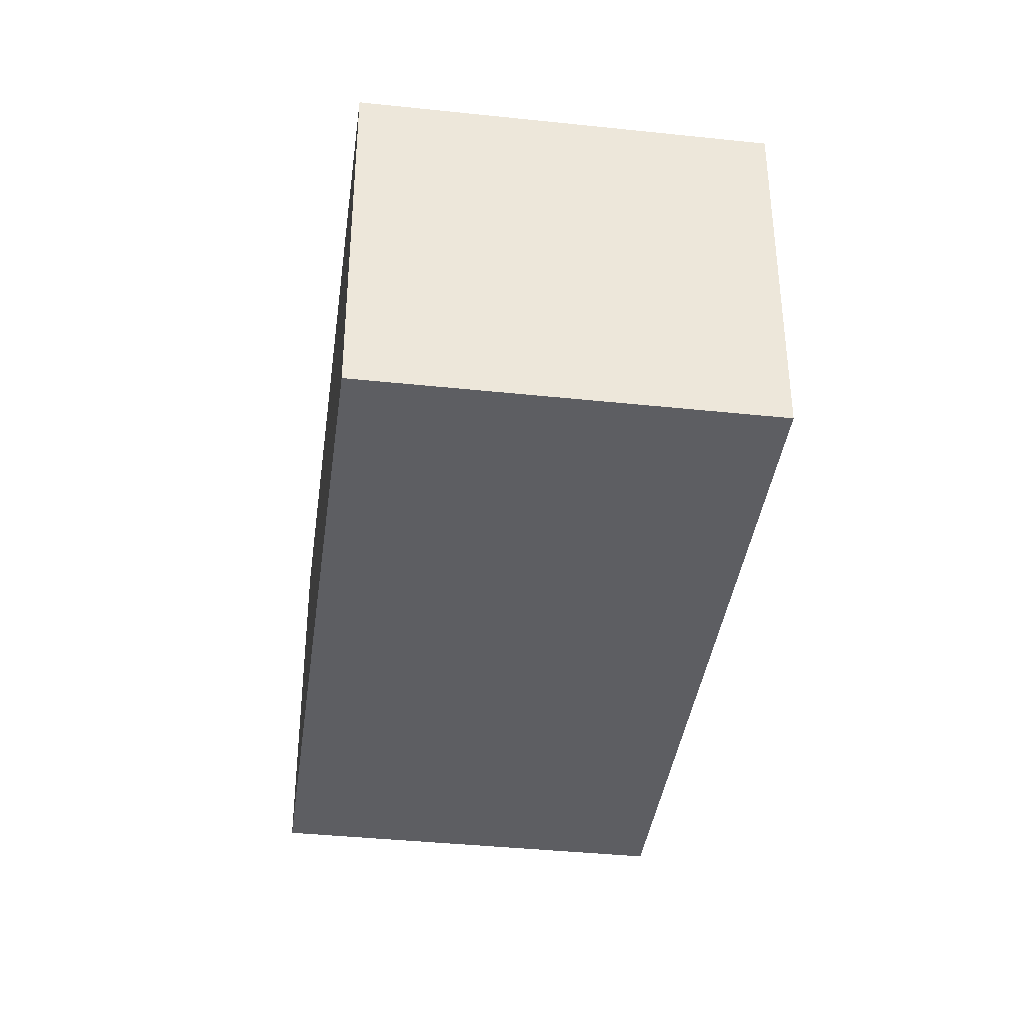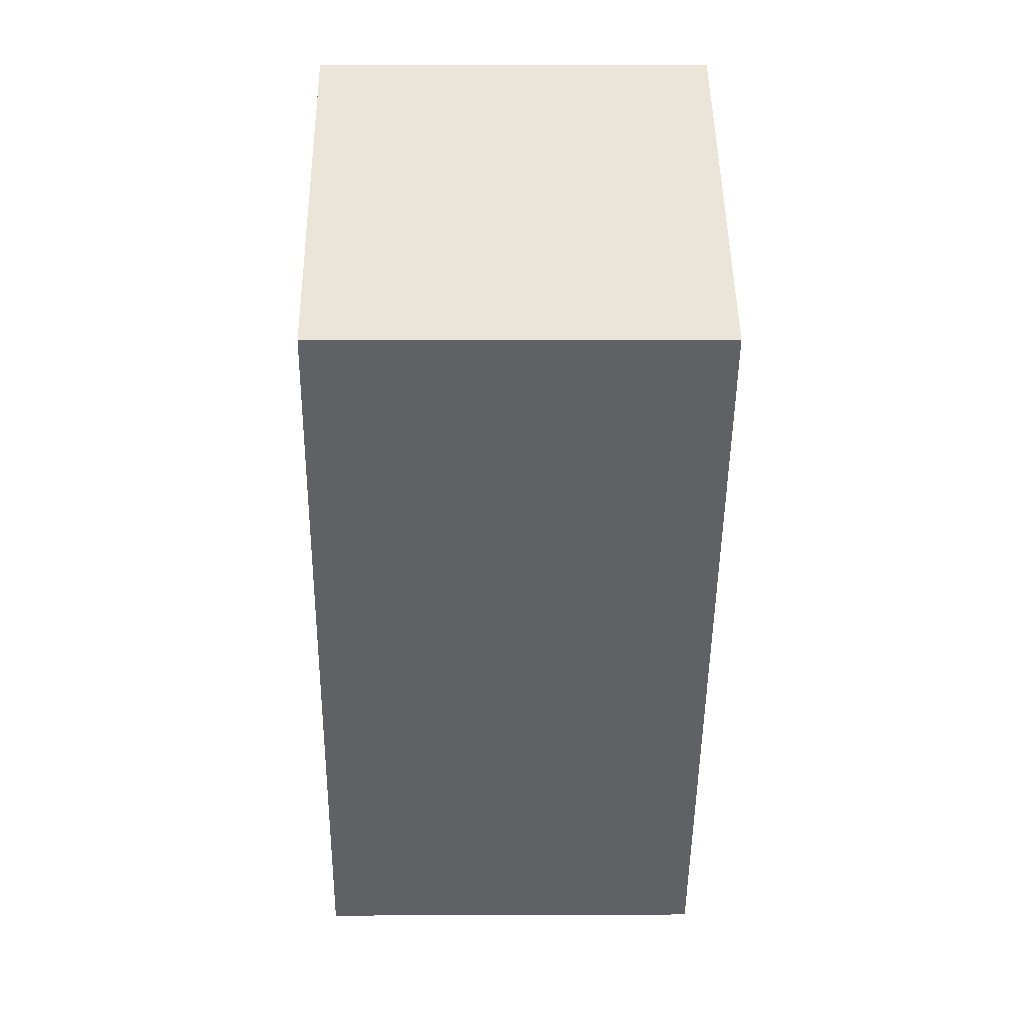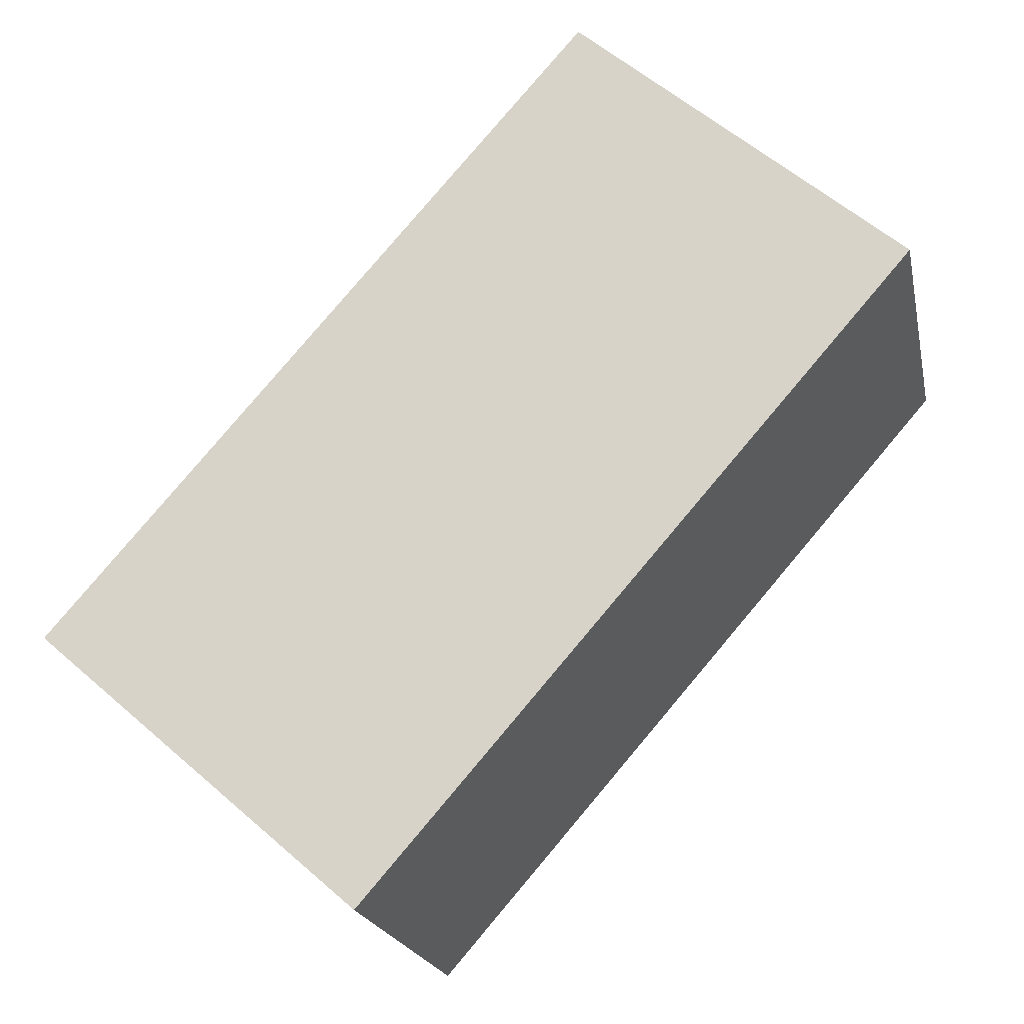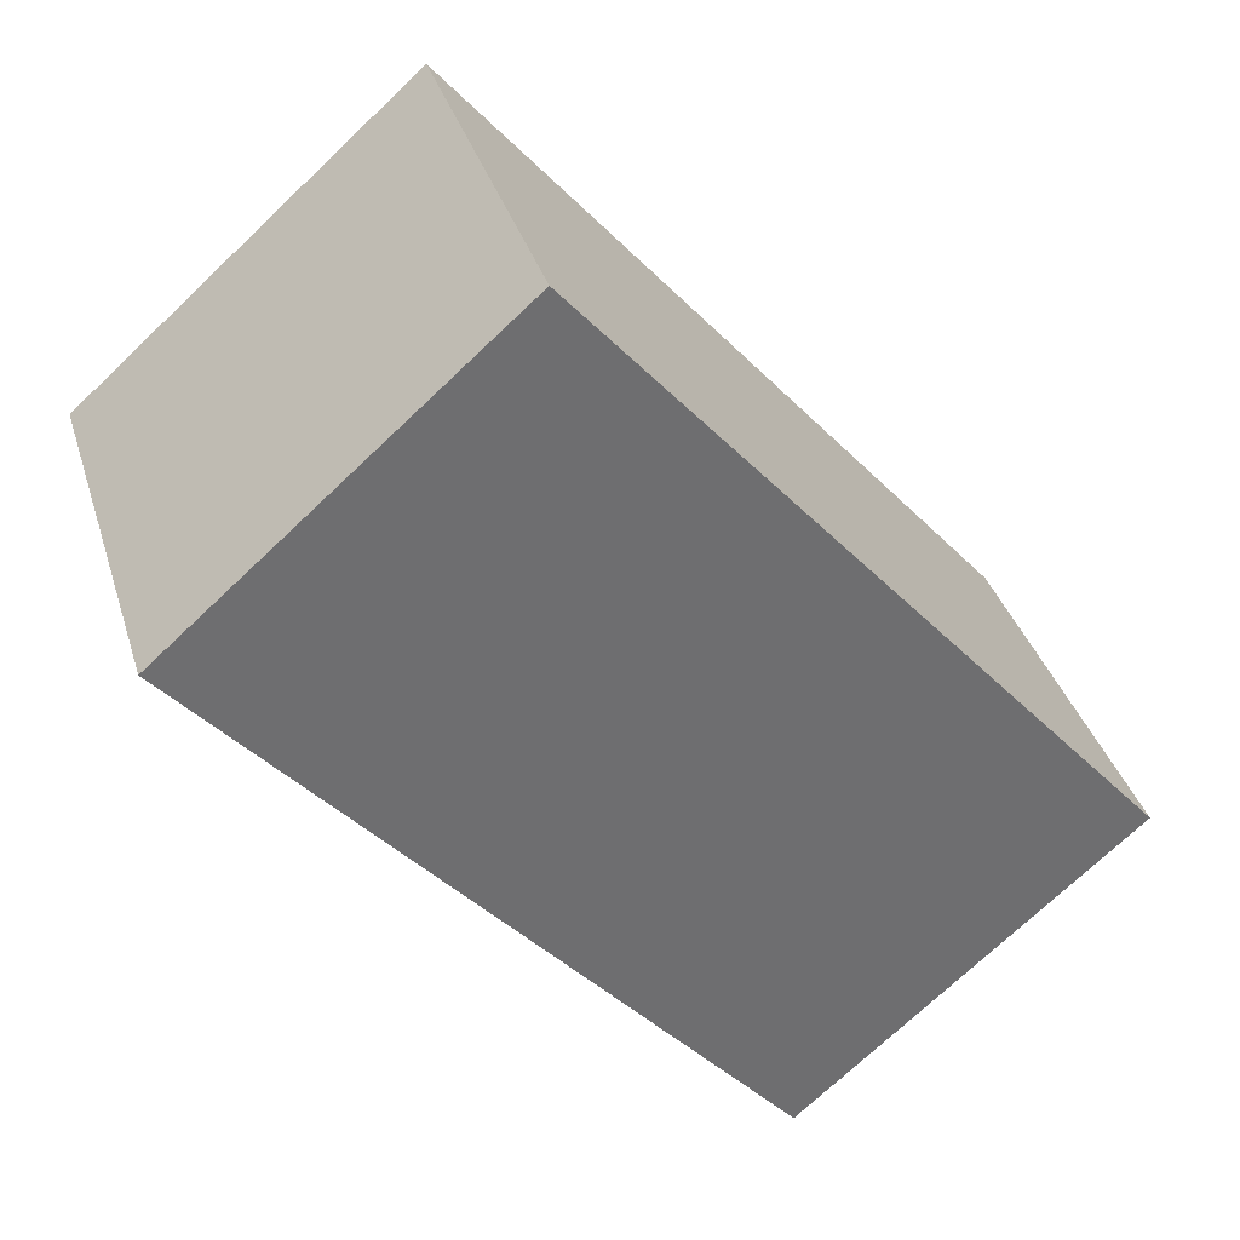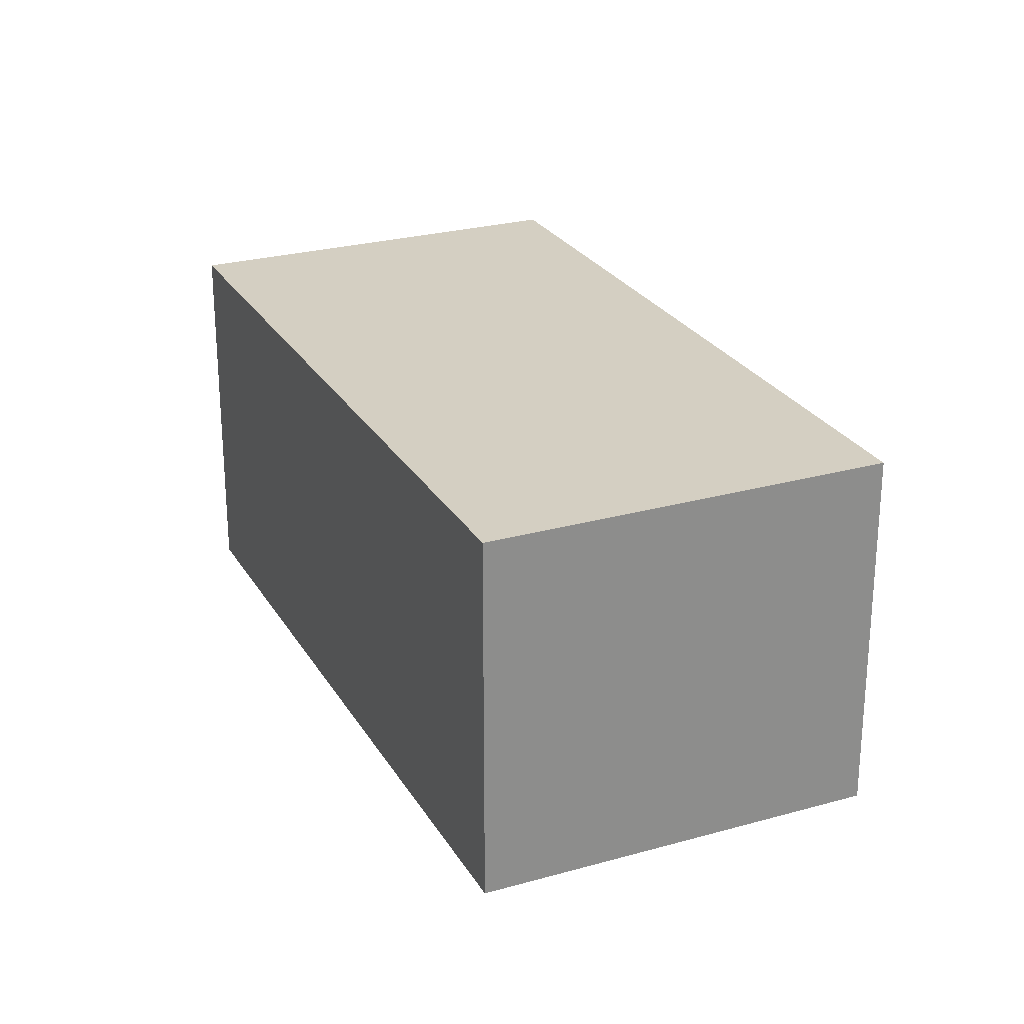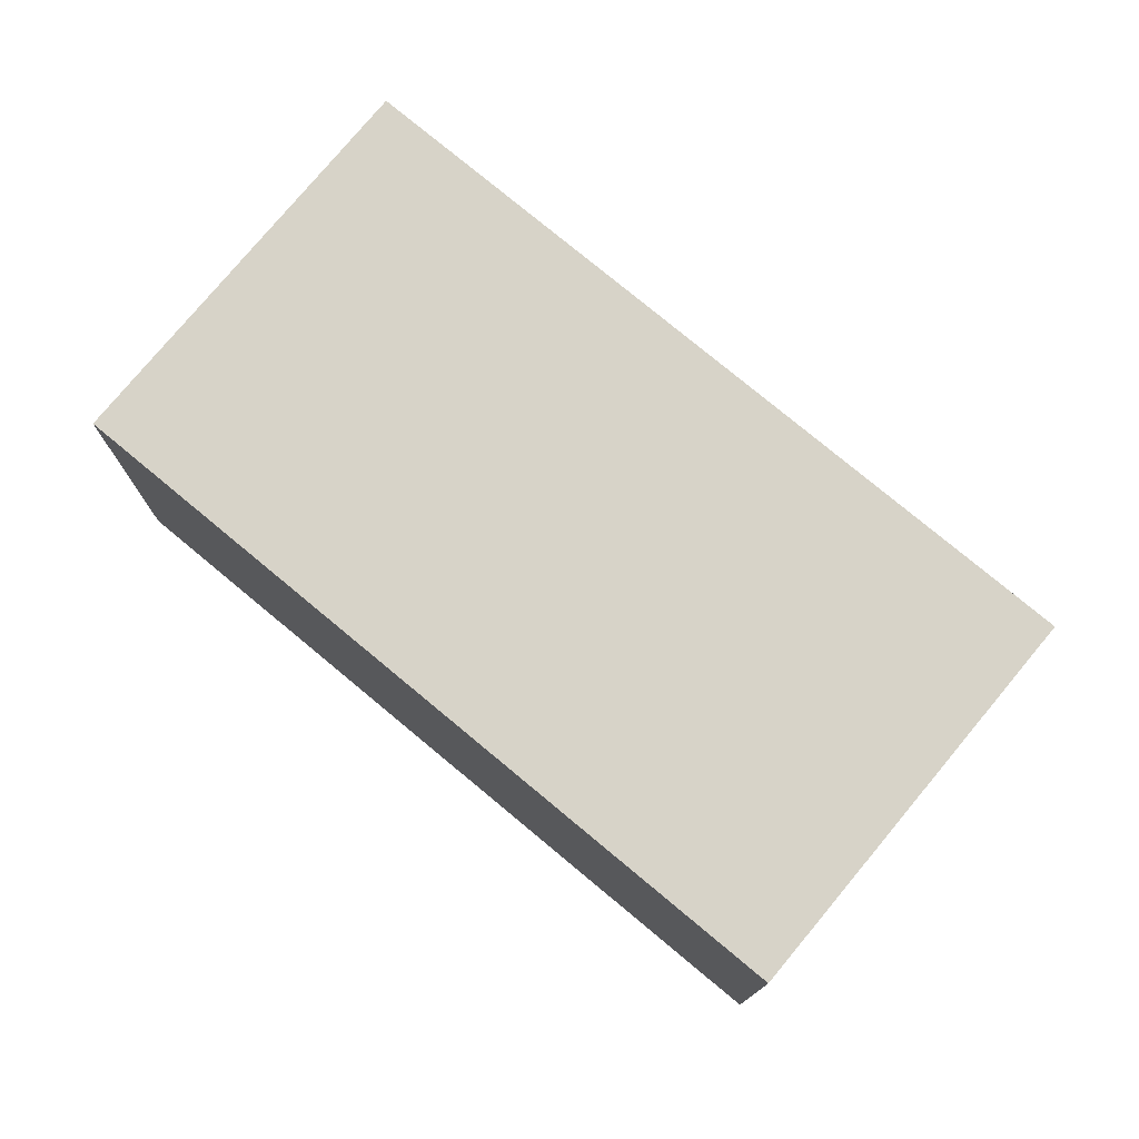
<metadata>
{"format":"obj","ext":"obj","renderer":"f3d","projection":"perspective","resolution":1024,"background":"white","views":[{"elev":-38.9,"azim":-146.5,"up":"+Y"},{"elev":2.7,"azim":89.1,"up":"+Z"},{"elev":-20.0,"azim":11.5,"up":"+Z"},{"elev":35.8,"azim":163.7,"up":"+Z"},{"elev":25.8,"azim":16.9,"up":"+Y"},{"elev":77.2,"azim":170.8,"up":"+Y"}]}
</metadata>
<code>
v  3.514 2.95 -0.955
v  4.141 2.95 4.751
v  6.611 2.95 2.599
v  1.012 2.95 1.161
v  2.469 2.95 -2.153
v  0 2.95 1.806e-16
v  6.611 -1.591e-16 2.599
v  3.514 5.848e-17 -0.955
v  2.469 1.318e-16 -2.153
v  0 0 0
v  1.012 -7.109e-17 1.161
v  4.141 -2.909e-16 4.751
g defaultobject
f 1 2 3
f 2 1 4
f 4 1 5
f 4 5 6
f 7 1 3
f 1 7 8
f 1 8 5
f 5 8 9
f 9 6 5
f 6 9 10
f 10 4 6
f 4 10 2
f 2 10 11
f 2 11 12
f 12 3 2
f 3 12 7
f 8 10 9
f 10 8 7
f 10 7 11
f 11 7 12

</code>
